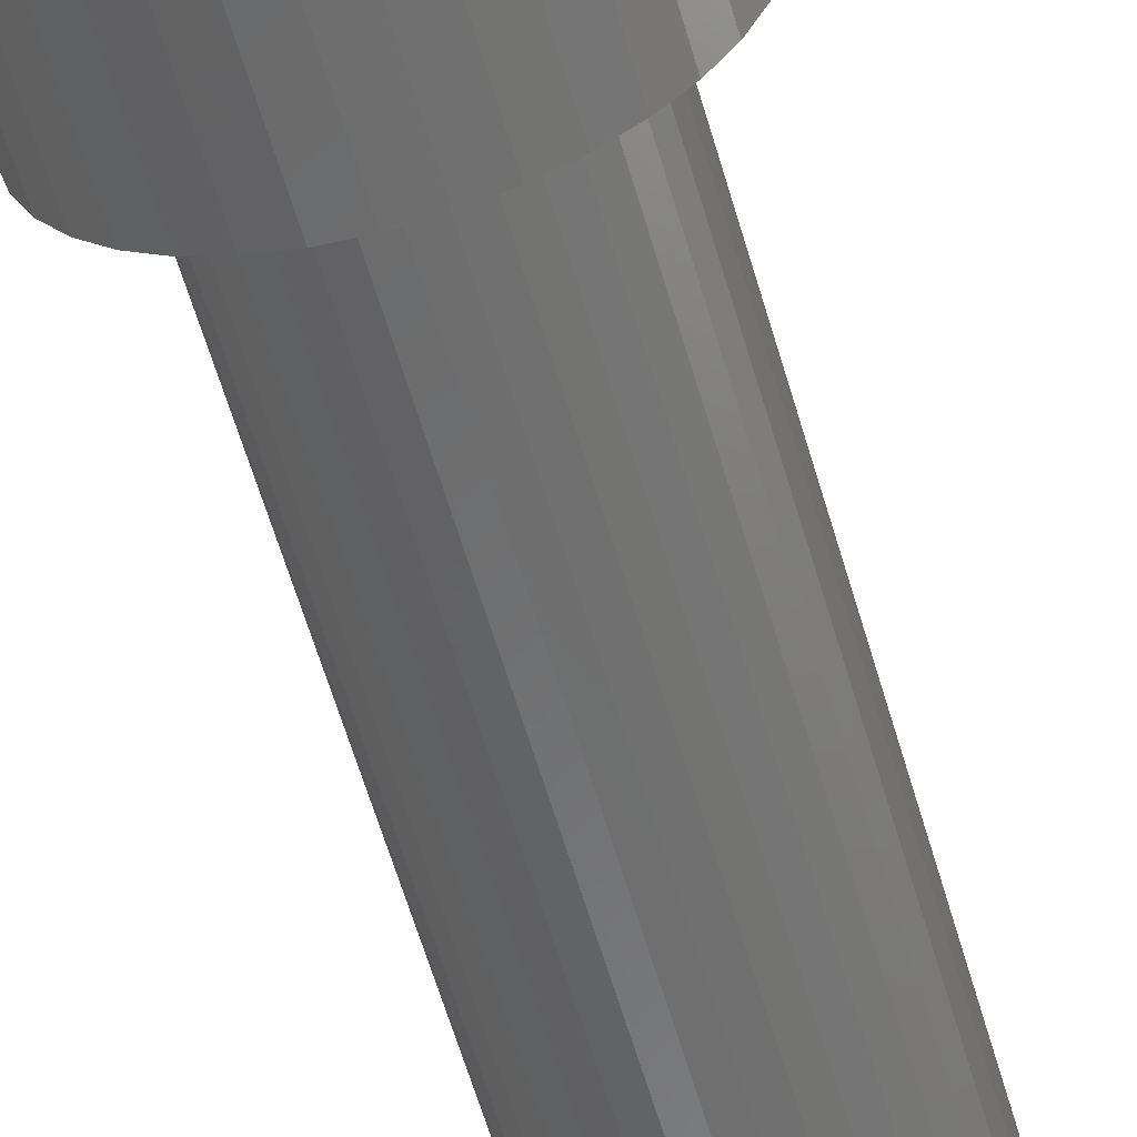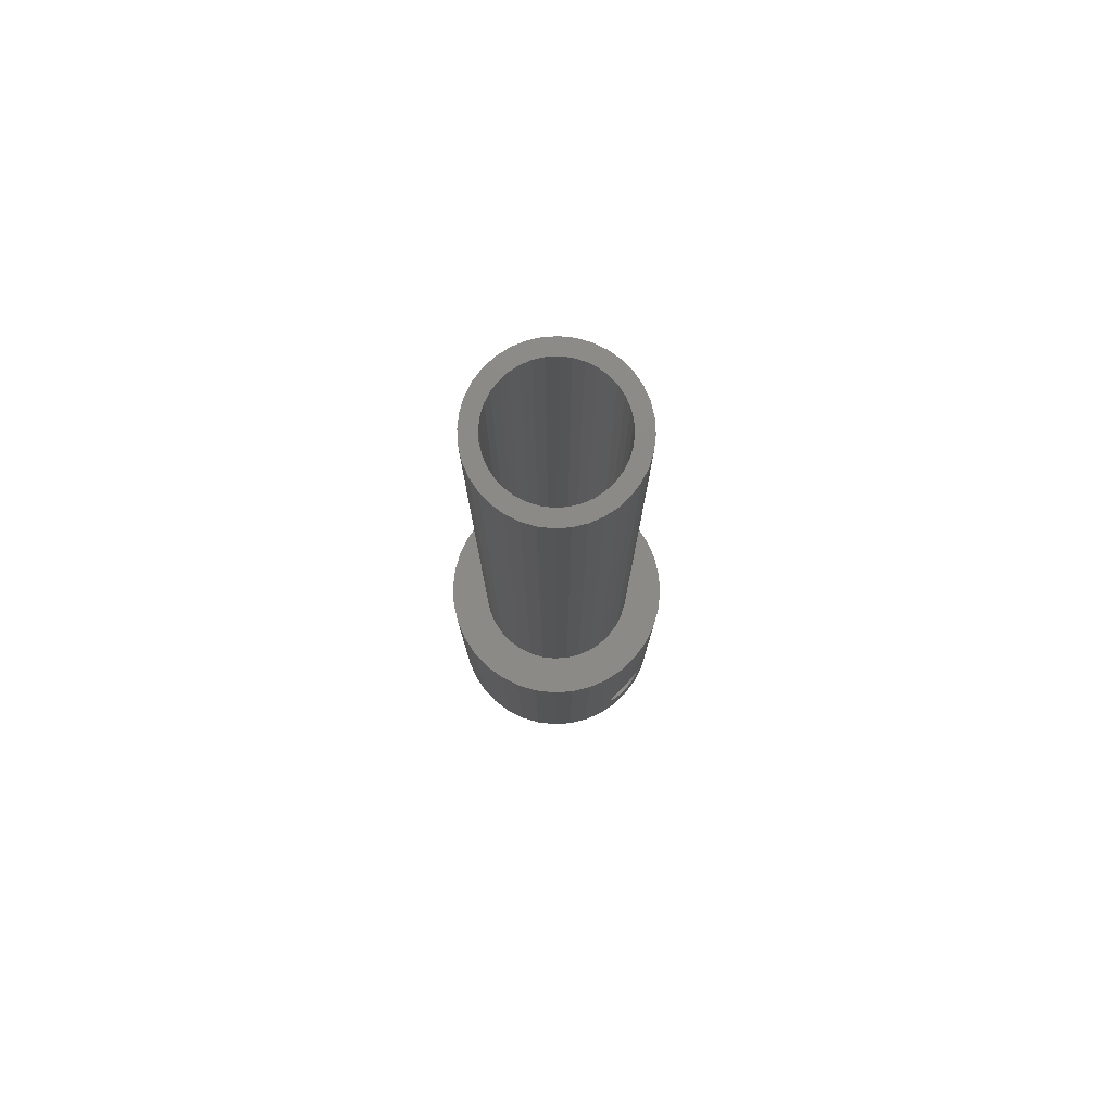
<metadata>
{"format":"stl","ext":"stl","renderer":"f3d","projection":"perspective","resolution":1024,"background":"white","views":[{"elev":-58.2,"azim":-164.2,"up":"+Y"},{"elev":78.3,"azim":-138.5,"up":"+Z"}]}
</metadata>
<code>
# stl→obj: 344 verts, 692 faces
v 0.08957 0.2036 0
v 0.002833 0.2189 0
v 0.09401 0.2202 0
v 0.01125 0.2503 0
v 0.1013 0.2357 0
v 0.02499 0.2797 0
v 0.1111 0.2498 0
v 0.04363 0.3064 0
v 0.1232 0.2619 0
v 0.06662 0.3294 0
v 0.1373 0.2717 0
v 0.09325 0.348 0
v 0.1528 0.279 0
v 0.1227 0.3618 0
v 0.1694 0.2834 0
v 0.1541 0.3702 0
v 0.1865 0.2849 0
v 0.1865 0.373 0
v 0.2036 0.2834 0
v 0.2189 0.3702 0
v 0.2202 0.279 0
v 0.2503 0.3618 0
v 0.2357 0.2717 0
v 0.2797 0.348 0
v 0.2498 0.2619 0
v 0.3064 0.3294 0
v 0.2619 0.2498 0
v 0.3294 0.3064 0
v 0.2717 0.2357 0
v 0.348 0.2797 0
v 0.279 0.2202 0
v 0.3618 0.2503 0
v 0.2834 0.2036 0
v 0.3702 0.2189 0
v 0.2849 0.1865 0
v 0.373 0.1865 0
v 0.2834 0.1694 0
v 0.3702 0.1541 0
v 0.279 0.1528 0
v 0.3618 0.1227 0
v 0.2717 0.1373 0
v 0.348 0.09325 0
v 0.2619 0.1232 0
v 0.3294 0.06662 0
v 0.2498 0.1111 0
v 0.3064 0.04363 0
v 0.2357 0.1013 0
v 0.2797 0.02499 0
v 0.2202 0.09401 0
v 0.2503 0.01125 0
v 0.2036 0.08957 0
v 0.2189 0.002833 0
v 0.1865 0.08807 0
v 0.1865 0 0
v 0.1694 0.08957 0
v 0.1541 0.002833 0
v 0.1528 0.09401 0
v 0.1227 0.01125 0
v 0.1373 0.1013 0
v 0.09325 0.02499 0
v 0.1232 0.1111 0
v 0.06662 0.04363 0
v 0.1111 0.1232 0
v 0.04363 0.06662 0
v 0.1013 0.1373 0
v 0.02499 0.09325 0
v 0.09401 0.1528 0
v 0.01125 0.1227 0
v 0.08957 0.1694 0
v 0.002833 0.1541 0
v 0.08807 0.1865 0
v 0 0.1865 0
v 0.002207 0.1579 0.1597
v 0.002851 0.154 0.1561
v 0.002833 0.1541 0.48
v 0.002833 0.2189 0.48
v 0.002207 0.2151 0.1597
v 0.001332 0.2087 0.1642
v 0.000951 0.2053 0.166
v 0.0006221 0.2017 0.1675
v 0.000356 0.198 0.1686
v 0.005021 0.2295 0.1141
v 0.005222 0.2303 0.1179
v 0.004025 0.225 0.1034
v 0.004411 0.2268 0.1068
v 0.004748 0.2283 0.1104
v 0.005345 0.2308 0.1218
v 0.005387 0.231 0.1257
v 0.005345 0.2308 0.1295
v 0.01125 0.2503 0.48
v 0.005222 0.2303 0.1334
v 0.005022 0.2295 0.1372
v 0.004748 0.2283 0.1409
v 0.004412 0.2268 0.1445
v 0.004025 0.225 0.1479
v 0.003142 0.2206 0.1543
v 0.002851 0.219 0.1561
v 0.001332 0.2087 0.08712
v 0.002207 0.2151 0.09156
v 0.002851 0.219 0.09524
v 0.003142 0.2206 0.09705
v 0 0.1865 0.08115
v 4.015e-05 0.1904 0.08132
v 0.0001602 0.1942 0.08183
v 0.000357 0.198 0.08267
v 0.0006221 0.2017 0.08384
v 0.0009497 0.2053 0.08532
v 0.002207 0.1579 0.09156
v 0.001332 0.1643 0.08712
v 0.0009496 0.1677 0.08532
v 0.0006221 0.1713 0.08384
v 0.0003565 0.175 0.08267
v 0.0001602 0.1788 0.08183
v 4.004e-05 0.1826 0.08132
v 0.01125 0.1227 0.48
v 0.003142 0.1524 0.1543
v 0.004025 0.148 0.1479
v 0.005222 0.1427 0.1334
v 0.005345 0.1422 0.1295
v 0.00502 0.1435 0.1372
v 0.004413 0.1462 0.1445
v 0.004748 0.1447 0.1409
v 0.005387 0.142 0.1257
v 0.005345 0.1422 0.1218
v 0.005222 0.1427 0.1179
v 0.005021 0.1435 0.1141
v 0.004748 0.1447 0.1104
v 0.004413 0.1462 0.1068
v 0.004025 0.148 0.1034
v 0.003142 0.1524 0.09705
v 0.002851 0.154 0.09524
v 0.0003551 0.175 0.1686
v 0.0006221 0.1713 0.1675
v 0.0001602 0.1788 0.1695
v 0.0001602 0.1942 0.1695
v 4.053e-05 0.1904 0.17
v 0 0.1865 0.48
v 0 0.1865 0.1702
v 4.064e-05 0.1826 0.17
v 0.0009518 0.1677 0.166
v 0.001332 0.1643 0.1642
v 0.02499 0.2797 0.48
v 0.04363 0.3064 0.48
v 0.06662 0.3294 0.48
v 0.09325 0.348 0.48
v 0.1227 0.3618 0.48
v 0.1541 0.3702 0.48
v 0.1865 0.373 0.48
v 0.2189 0.3702 0.48
v 0.2503 0.3618 0.48
v 0.2797 0.348 0.48
v 0.3064 0.3294 0.48
v 0.3294 0.3064 0.48
v 0.348 0.2797 0.48
v 0.3618 0.2503 0.48
v 0.3702 0.2189 0.48
v 0.373 0.1865 0.48
v 0.3702 0.1541 0.48
v 0.3618 0.1227 0.48
v 0.348 0.09325 0.48
v 0.3294 0.06662 0.48
v 0.3064 0.04363 0.48
v 0.2797 0.02499 0.48
v 0.2503 0.01125 0.48
v 0.2189 0.002833 0.48
v 0.1865 0 0.48
v 0.1541 0.002833 0.48
v 0.1227 0.01125 0.48
v 0.09325 0.02499 0.48
v 0.06662 0.04363 0.48
v 0.04363 0.06662 0.48
v 0.02499 0.09325 0.48
v 0.09232 0.2151 0.1597
v 0.09402 0.2202 0.1547
v 0.09401 0.2202 1.55
v 0.09232 0.1579 0.09156
v 0.09402 0.1528 0.09659
v 0.08926 0.1713 0.1675
v 0.08875 0.175 0.1686
v 0.08957 0.1694 1.55
v 0.09401 0.1528 1.55
v 0.09402 0.1528 0.1547
v 0.09232 0.1579 0.1597
v 0.09062 0.1643 0.1642
v 0.08957 0.1694 0.1667
v 0.09417 0.1524 0.09705
v 0.09593 0.148 0.1034
v 0.09837 0.1427 0.1179
v 0.09862 0.1422 0.1218
v 0.09796 0.1435 0.1141
v 0.09671 0.1462 0.1068
v 0.0974 0.1447 0.1104
v 0.09871 0.142 0.1257
v 0.09862 0.1422 0.1295
v 0.1013 0.1373 1.55
v 0.09837 0.1427 0.1334
v 0.09796 0.1435 0.1372
v 0.0974 0.1447 0.1409
v 0.09672 0.1462 0.1445
v 0.09593 0.148 0.1479
v 0.09417 0.1524 0.1543
v 0.08838 0.1788 0.08183
v 0.08875 0.175 0.08268
v 0.08926 0.1713 0.08384
v 0.08957 0.1694 0.08457
v 0.09062 0.1643 0.08712
v 0.08875 0.198 0.08267
v 0.08926 0.2017 0.08384
v 0.08957 0.2036 0.08457
v 0.08838 0.1942 0.08183
v 0.08815 0.1904 0.08132
v 0.08807 0.1865 0.08115
v 0.08815 0.1826 0.08132
v 0.09062 0.2087 0.08712
v 0.09232 0.2151 0.09156
v 0.1013 0.2357 1.55
v 0.09417 0.2206 0.1543
v 0.09593 0.225 0.1479
v 0.09837 0.2303 0.1334
v 0.09862 0.2308 0.1295
v 0.09795 0.2295 0.1372
v 0.09672 0.2268 0.1445
v 0.0974 0.2283 0.1409
v 0.09837 0.2303 0.1179
v 0.09862 0.2308 0.1218
v 0.09871 0.231 0.1257
v 0.09795 0.2295 0.1141
v 0.0974 0.2283 0.1104
v 0.09672 0.2268 0.1069
v 0.09593 0.225 0.1034
v 0.09417 0.2206 0.09705
v 0.09402 0.2202 0.09659
v 0.08838 0.1942 0.1695
v 0.08875 0.198 0.1686
v 0.08957 0.2036 1.55
v 0.08838 0.1788 0.1695
v 0.08815 0.1826 0.17
v 0.08807 0.1865 1.55
v 0.08807 0.1865 0.1702
v 0.08815 0.1904 0.17
v 0.08926 0.2017 0.1675
v 0.08957 0.2036 0.1667
v 0.09062 0.2087 0.1642
v 0.1111 0.2498 1.55
v 0.1232 0.2619 1.55
v 0.1373 0.2717 1.55
v 0.1528 0.279 1.55
v 0.1694 0.2834 1.55
v 0.1865 0.2849 1.55
v 0.2036 0.2834 1.55
v 0.2202 0.279 1.55
v 0.2357 0.2717 1.55
v 0.2498 0.2619 1.55
v 0.2619 0.2498 1.55
v 0.2717 0.2357 1.55
v 0.279 0.2202 1.55
v 0.2834 0.2036 1.55
v 0.2849 0.1865 1.55
v 0.2834 0.1694 1.55
v 0.279 0.1528 1.55
v 0.2717 0.1373 1.55
v 0.2619 0.1232 1.55
v 0.2498 0.1111 1.55
v 0.2357 0.1013 1.55
v 0.2202 0.09401 1.55
v 0.2036 0.08957 1.55
v 0.1865 0.08807 1.55
v 0.1694 0.08957 1.55
v 0.1528 0.09401 1.55
v 0.1373 0.1013 1.55
v 0.1232 0.1111 1.55
v 0.1111 0.1232 1.55
v 0.1648 0.3096 1.55
v 0.1437 0.304 1.55
v 0.124 0.2948 1.55
v 0.1062 0.2823 1.55
v 0.09074 0.2668 1.55
v 0.07825 0.249 1.55
v 0.06904 0.2293 1.55
v 0.0634 0.2082 1.55
v 0.0615 0.1865 1.55
v 0.0634 0.1648 1.55
v 0.06904 0.1437 1.55
v 0.07825 0.124 1.55
v 0.09074 0.1062 1.55
v 0.1062 0.09074 1.55
v 0.124 0.07825 1.55
v 0.1437 0.06904 1.55
v 0.1648 0.0634 1.55
v 0.1865 0.0615 1.55
v 0.2082 0.0634 1.55
v 0.2293 0.06904 1.55
v 0.249 0.07825 1.55
v 0.2668 0.09074 1.55
v 0.2823 0.1062 1.55
v 0.2948 0.124 1.55
v 0.304 0.1437 1.55
v 0.3096 0.1648 1.55
v 0.3115 0.1865 1.55
v 0.3096 0.2082 1.55
v 0.304 0.2293 1.55
v 0.2948 0.249 1.55
v 0.2823 0.2668 1.55
v 0.2668 0.2823 1.55
v 0.249 0.2948 1.55
v 0.2293 0.304 1.55
v 0.2082 0.3096 1.55
v 0.1865 0.3115 1.55
v 0.0615 0.1865 0.48
v 0.0634 0.2082 0.48
v 0.06904 0.2293 0.48
v 0.07825 0.249 0.48
v 0.09074 0.2668 0.48
v 0.1062 0.2823 0.48
v 0.124 0.2948 0.48
v 0.1437 0.304 0.48
v 0.1648 0.3096 0.48
v 0.1865 0.3115 0.48
v 0.2082 0.3096 0.48
v 0.2293 0.304 0.48
v 0.249 0.2948 0.48
v 0.2668 0.2823 0.48
v 0.2823 0.2668 0.48
v 0.2948 0.249 0.48
v 0.304 0.2293 0.48
v 0.3096 0.2082 0.48
v 0.3115 0.1865 0.48
v 0.3096 0.1648 0.48
v 0.304 0.1437 0.48
v 0.2948 0.124 0.48
v 0.2823 0.1062 0.48
v 0.2668 0.09074 0.48
v 0.249 0.07825 0.48
v 0.2293 0.06904 0.48
v 0.2082 0.0634 0.48
v 0.1865 0.0615 0.48
v 0.1648 0.0634 0.48
v 0.1437 0.06904 0.48
v 0.124 0.07825 0.48
v 0.1062 0.09074 0.48
v 0.09074 0.1062 0.48
v 0.07825 0.124 0.48
v 0.06904 0.1437 0.48
v 0.0634 0.1648 0.48
f 1 2 3
f 3 2 4
f 3 4 5
f 5 4 6
f 5 6 7
f 7 6 8
f 7 8 9
f 9 8 10
f 9 10 11
f 11 10 12
f 11 12 13
f 13 12 14
f 13 14 15
f 15 14 16
f 15 16 17
f 17 16 18
f 17 18 19
f 19 18 20
f 19 20 21
f 21 20 22
f 21 22 23
f 23 22 24
f 23 24 25
f 25 24 26
f 25 26 27
f 27 26 28
f 27 28 29
f 29 28 30
f 29 30 31
f 31 30 32
f 31 32 33
f 33 32 34
f 33 34 35
f 35 34 36
f 35 36 37
f 37 36 38
f 37 38 39
f 39 38 40
f 39 40 41
f 41 40 42
f 41 42 43
f 43 42 44
f 43 44 45
f 45 44 46
f 45 46 47
f 47 46 48
f 47 48 49
f 49 48 50
f 49 50 51
f 51 50 52
f 51 52 53
f 53 52 54
f 53 54 55
f 55 54 56
f 55 56 57
f 57 56 58
f 57 58 59
f 59 58 60
f 59 60 61
f 61 60 62
f 61 62 63
f 63 62 64
f 63 64 65
f 65 64 66
f 65 66 67
f 67 66 68
f 67 68 69
f 69 68 70
f 69 70 71
f 71 70 72
f 71 72 1
f 1 72 2
f 73 74 75
f 76 77 78
f 78 79 76
f 76 79 80
f 76 80 81
f 82 83 4
f 84 85 4
f 4 85 86
f 4 86 82
f 83 87 4
f 4 87 88
f 4 88 89
f 90 89 91
f 91 92 90
f 90 92 93
f 90 93 94
f 94 95 90
f 90 95 96
f 90 96 76
f 76 96 97
f 76 97 77
f 98 99 2
f 2 99 100
f 2 100 4
f 4 100 101
f 4 101 84
f 72 102 103
f 72 103 2
f 2 103 104
f 2 104 105
f 105 106 2
f 2 106 107
f 2 107 98
f 108 109 70
f 70 109 110
f 70 110 111
f 111 112 70
f 70 112 113
f 70 113 72
f 72 113 114
f 72 114 102
f 75 74 115
f 115 74 116
f 115 116 117
f 118 119 115
f 118 115 120
f 117 121 115
f 115 121 122
f 115 122 120
f 123 124 68
f 68 124 125
f 125 126 68
f 68 126 127
f 68 127 128
f 128 129 68
f 68 129 130
f 68 130 70
f 70 130 131
f 70 131 108
f 132 133 75
f 132 75 134
f 81 135 76
f 76 135 136
f 76 136 137
f 137 136 138
f 137 138 75
f 75 138 139
f 75 139 134
f 133 140 75
f 75 140 141
f 75 141 73
f 89 90 4
f 4 90 142
f 4 142 6
f 6 142 143
f 6 143 8
f 8 143 144
f 8 144 10
f 10 144 145
f 10 145 12
f 12 145 146
f 12 146 14
f 14 146 147
f 14 147 16
f 16 147 148
f 16 148 18
f 18 148 149
f 18 149 20
f 20 149 150
f 20 150 22
f 22 150 151
f 22 151 24
f 24 151 152
f 24 152 26
f 26 152 153
f 26 153 28
f 28 153 154
f 28 154 30
f 30 154 155
f 30 155 32
f 32 155 156
f 32 156 34
f 34 156 157
f 34 157 36
f 36 157 158
f 36 158 38
f 38 158 159
f 38 159 40
f 40 159 160
f 40 160 42
f 42 160 161
f 42 161 44
f 44 161 162
f 44 162 46
f 46 162 163
f 46 163 48
f 48 163 164
f 48 164 50
f 50 164 165
f 50 165 52
f 52 165 166
f 52 166 54
f 54 166 167
f 54 167 56
f 56 167 168
f 56 168 58
f 58 168 169
f 58 169 60
f 60 169 170
f 60 170 62
f 62 170 171
f 62 171 64
f 64 171 172
f 64 172 66
f 66 172 115
f 66 115 68
f 68 115 119
f 68 119 123
f 173 174 175
f 176 177 67
f 178 179 180
f 181 182 180
f 180 182 183
f 183 184 180
f 180 184 185
f 180 185 178
f 67 177 65
f 65 177 186
f 65 186 187
f 188 189 65
f 188 65 190
f 187 191 65
f 65 191 192
f 65 192 190
f 193 194 195
f 194 196 195
f 195 196 197
f 195 197 198
f 198 199 195
f 195 199 200
f 195 200 181
f 181 200 201
f 181 201 182
f 69 202 203
f 203 204 69
f 69 204 205
f 69 205 67
f 67 205 206
f 67 206 176
f 207 1 208
f 208 1 209
f 207 210 1
f 1 210 211
f 1 211 71
f 71 211 212
f 71 212 69
f 69 212 213
f 69 213 202
f 209 1 214
f 214 1 3
f 214 3 215
f 175 174 216
f 216 174 217
f 216 217 218
f 219 220 216
f 219 216 221
f 218 222 216
f 216 222 223
f 216 223 221
f 224 5 225
f 225 5 226
f 224 227 5
f 5 227 228
f 5 228 229
f 229 230 5
f 5 230 231
f 5 231 3
f 3 231 232
f 3 232 215
f 233 234 235
f 179 236 180
f 180 236 237
f 180 237 238
f 238 237 239
f 238 239 235
f 235 239 240
f 235 240 233
f 234 241 235
f 235 241 242
f 235 242 175
f 175 242 243
f 175 243 173
f 220 226 216
f 216 226 5
f 216 5 244
f 244 5 7
f 244 7 245
f 245 7 9
f 245 9 246
f 246 9 11
f 246 11 247
f 247 11 13
f 247 13 248
f 248 13 15
f 248 15 249
f 249 15 17
f 249 17 250
f 250 17 19
f 250 19 251
f 251 19 21
f 251 21 252
f 252 21 23
f 252 23 253
f 253 23 25
f 253 25 254
f 254 25 27
f 254 27 255
f 255 27 29
f 255 29 256
f 256 29 31
f 256 31 257
f 257 31 33
f 257 33 258
f 258 33 35
f 258 35 259
f 259 35 37
f 259 37 260
f 260 37 39
f 260 39 261
f 261 39 41
f 261 41 262
f 262 41 43
f 262 43 263
f 263 43 45
f 263 45 264
f 264 45 47
f 264 47 265
f 265 47 49
f 265 49 266
f 266 49 51
f 266 51 267
f 267 51 53
f 267 53 268
f 268 53 55
f 268 55 269
f 269 55 57
f 269 57 270
f 270 57 59
f 270 59 271
f 271 59 61
f 271 61 272
f 272 61 63
f 272 63 195
f 195 63 65
f 195 65 193
f 193 65 189
f 248 273 247
f 247 273 274
f 247 274 246
f 246 274 275
f 246 275 245
f 245 275 276
f 245 276 244
f 244 276 277
f 244 277 216
f 216 277 278
f 216 278 175
f 175 278 279
f 175 279 235
f 235 279 280
f 235 280 238
f 238 280 281
f 238 281 180
f 180 281 282
f 180 282 181
f 181 282 283
f 181 283 195
f 195 283 284
f 195 284 272
f 272 284 285
f 272 285 271
f 271 285 286
f 271 286 270
f 270 286 287
f 270 287 269
f 269 287 288
f 269 288 268
f 268 288 289
f 268 289 267
f 267 289 290
f 267 290 266
f 266 290 291
f 266 291 265
f 265 291 292
f 265 292 264
f 264 292 293
f 264 293 263
f 263 293 294
f 263 294 262
f 262 294 295
f 262 295 261
f 261 295 296
f 261 296 260
f 260 296 297
f 260 297 259
f 259 297 298
f 259 298 258
f 258 298 299
f 258 299 257
f 257 299 300
f 257 300 256
f 256 300 301
f 256 301 255
f 255 301 302
f 255 302 254
f 254 302 303
f 254 303 253
f 253 303 304
f 253 304 252
f 252 304 305
f 252 305 251
f 251 305 306
f 251 306 250
f 250 306 307
f 250 307 249
f 249 307 308
f 249 308 248
f 248 308 273
f 309 280 310
f 310 280 279
f 310 279 311
f 311 279 278
f 311 278 312
f 312 278 277
f 312 277 313
f 313 277 276
f 313 276 314
f 314 276 275
f 314 275 315
f 315 275 274
f 315 274 316
f 316 274 273
f 316 273 317
f 317 273 308
f 317 308 318
f 318 308 307
f 318 307 319
f 319 307 306
f 319 306 320
f 320 306 305
f 320 305 321
f 321 305 304
f 321 304 322
f 322 304 303
f 322 303 323
f 323 303 302
f 323 302 324
f 324 302 301
f 324 301 325
f 325 301 300
f 325 300 326
f 326 300 299
f 326 299 327
f 327 299 298
f 327 298 328
f 328 298 297
f 328 297 329
f 329 297 296
f 329 296 330
f 330 296 295
f 330 295 331
f 331 295 294
f 331 294 332
f 332 294 293
f 332 293 333
f 333 293 292
f 333 292 334
f 334 292 291
f 334 291 335
f 335 291 290
f 335 290 336
f 336 290 289
f 336 289 337
f 337 289 288
f 337 288 338
f 338 288 287
f 338 287 339
f 339 287 286
f 339 286 340
f 340 286 285
f 340 285 341
f 341 285 284
f 341 284 342
f 342 284 283
f 342 283 343
f 343 283 282
f 343 282 344
f 344 282 281
f 344 281 309
f 309 281 280
f 239 237 139
f 139 237 134
f 134 237 236
f 134 236 132
f 132 236 179
f 132 179 133
f 133 179 178
f 133 178 140
f 140 178 185
f 140 185 141
f 185 184 141
f 141 184 183
f 141 183 73
f 182 116 183
f 183 116 74
f 183 74 73
f 182 201 116
f 116 201 200
f 116 200 117
f 117 200 121
f 121 200 199
f 121 199 122
f 122 199 198
f 122 198 120
f 120 198 197
f 120 197 118
f 118 197 196
f 118 196 119
f 119 196 194
f 119 194 123
f 194 193 123
f 123 193 189
f 123 189 124
f 124 189 188
f 124 188 125
f 125 188 190
f 125 190 126
f 126 190 192
f 126 192 127
f 127 192 191
f 127 191 128
f 128 191 187
f 128 187 129
f 129 187 186
f 129 186 130
f 130 186 177
f 130 177 131
f 131 177 176
f 131 176 108
f 108 176 206
f 108 206 109
f 109 206 205
f 109 205 110
f 110 205 204
f 110 204 111
f 111 204 203
f 111 203 112
f 112 203 202
f 112 202 113
f 113 202 213
f 113 213 114
f 114 213 212
f 114 212 102
f 102 212 103
f 103 212 211
f 103 211 104
f 104 211 210
f 104 210 105
f 105 210 207
f 105 207 106
f 106 207 208
f 106 208 107
f 107 208 209
f 107 209 98
f 209 214 98
f 98 214 215
f 98 215 99
f 232 101 215
f 215 101 100
f 215 100 99
f 232 231 101
f 101 231 230
f 101 230 84
f 84 230 85
f 85 230 229
f 85 229 86
f 86 229 228
f 86 228 82
f 82 228 227
f 82 227 83
f 83 227 224
f 83 224 87
f 87 224 225
f 87 225 88
f 225 226 88
f 88 226 220
f 88 220 89
f 89 220 219
f 89 219 91
f 91 219 221
f 91 221 92
f 92 221 223
f 92 223 93
f 93 223 222
f 93 222 94
f 94 222 218
f 94 218 95
f 95 218 217
f 95 217 96
f 96 217 174
f 96 174 97
f 97 174 173
f 97 173 77
f 77 173 243
f 77 243 78
f 78 243 242
f 78 242 79
f 79 242 241
f 79 241 80
f 80 241 234
f 80 234 81
f 81 234 233
f 81 233 135
f 135 233 240
f 135 240 136
f 136 240 239
f 136 239 138
f 138 239 139
f 320 150 319
f 319 150 149
f 319 149 318
f 318 149 148
f 318 148 317
f 317 148 147
f 317 147 316
f 316 147 146
f 316 146 315
f 315 146 145
f 315 145 314
f 314 145 144
f 314 144 313
f 313 144 143
f 313 143 312
f 312 143 142
f 312 142 311
f 311 142 90
f 311 90 310
f 310 90 76
f 310 76 309
f 309 76 137
f 309 137 344
f 344 137 75
f 344 75 343
f 343 75 115
f 343 115 342
f 342 115 172
f 342 172 341
f 341 172 171
f 341 171 340
f 340 171 170
f 340 170 339
f 339 170 169
f 339 169 338
f 338 169 168
f 338 168 337
f 337 168 167
f 337 167 336
f 336 167 166
f 336 166 335
f 335 166 165
f 335 165 334
f 334 165 164
f 334 164 333
f 333 164 163
f 333 163 332
f 332 163 162
f 332 162 331
f 331 162 161
f 331 161 330
f 330 161 160
f 330 160 329
f 329 160 159
f 329 159 328
f 328 159 158
f 328 158 327
f 327 158 157
f 327 157 326
f 326 157 156
f 326 156 325
f 325 156 155
f 325 155 324
f 324 155 154
f 324 154 323
f 323 154 153
f 323 153 322
f 322 153 152
f 322 152 321
f 321 152 151
f 321 151 320
f 320 151 150

</code>
